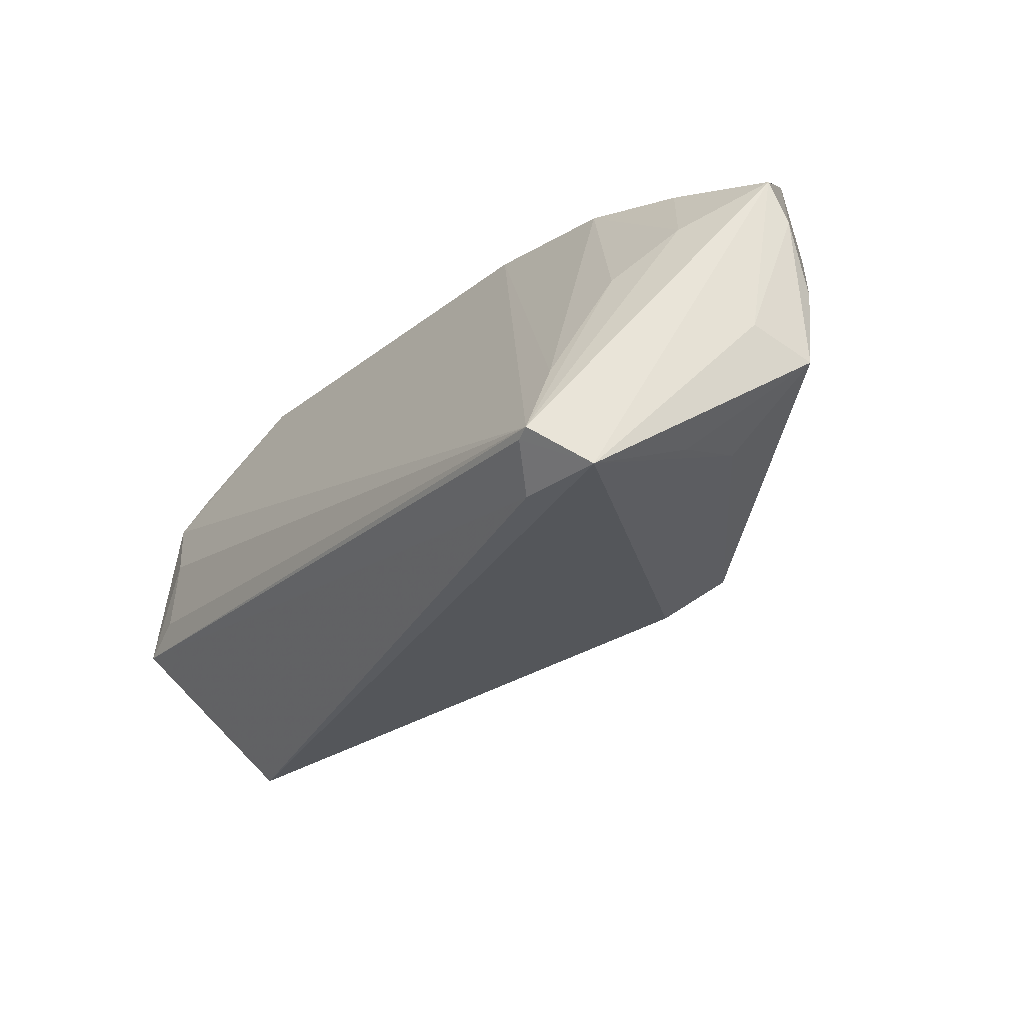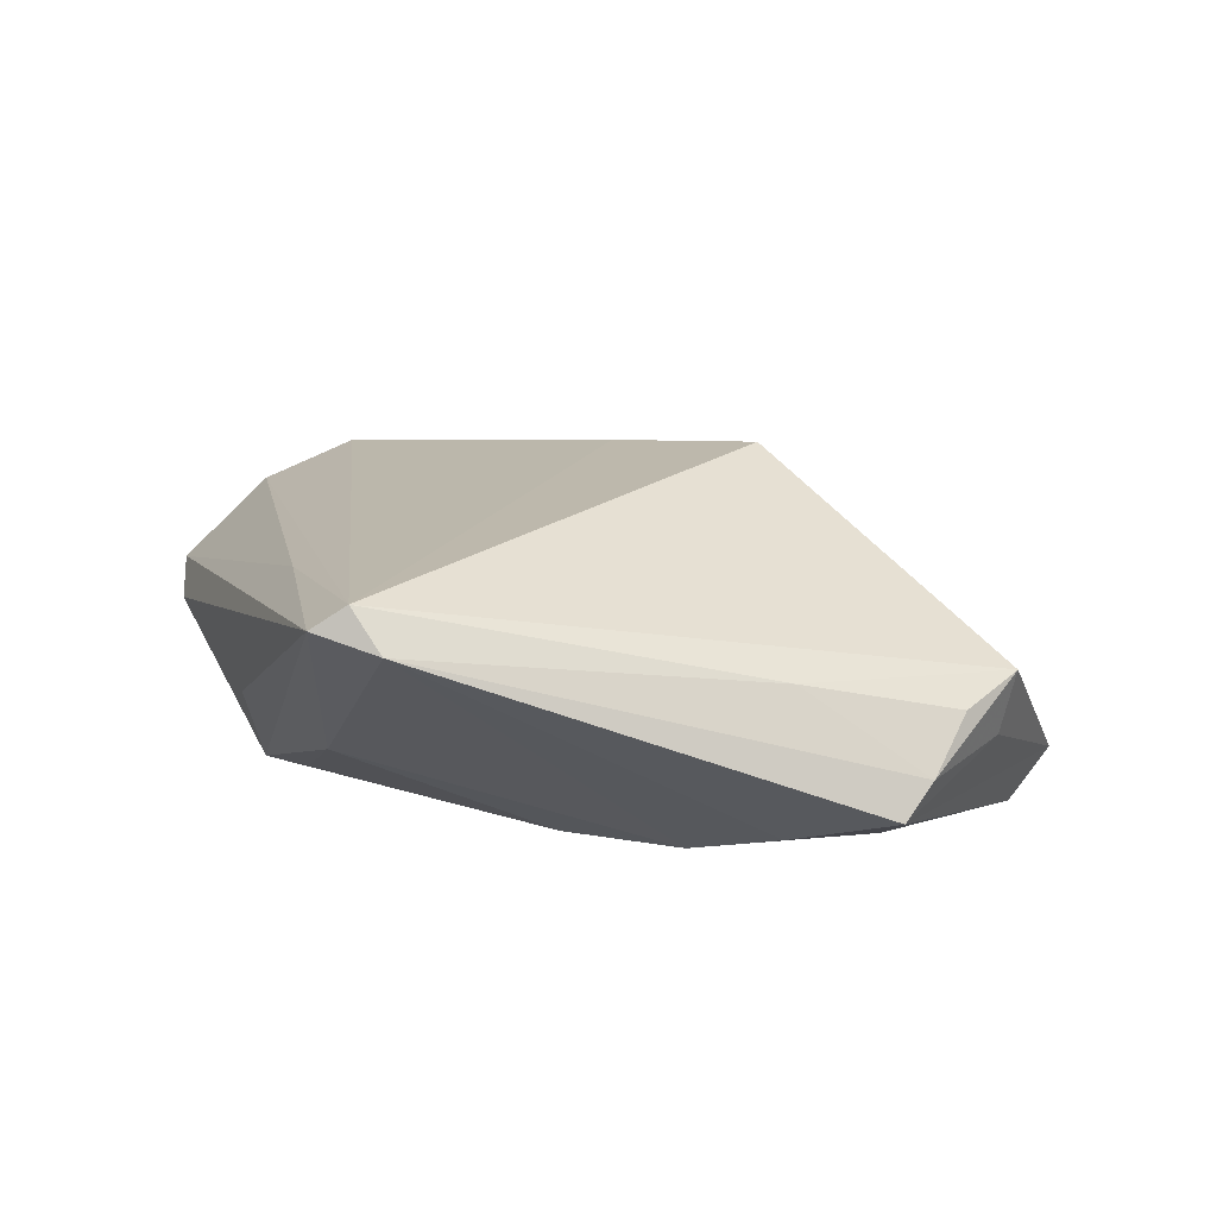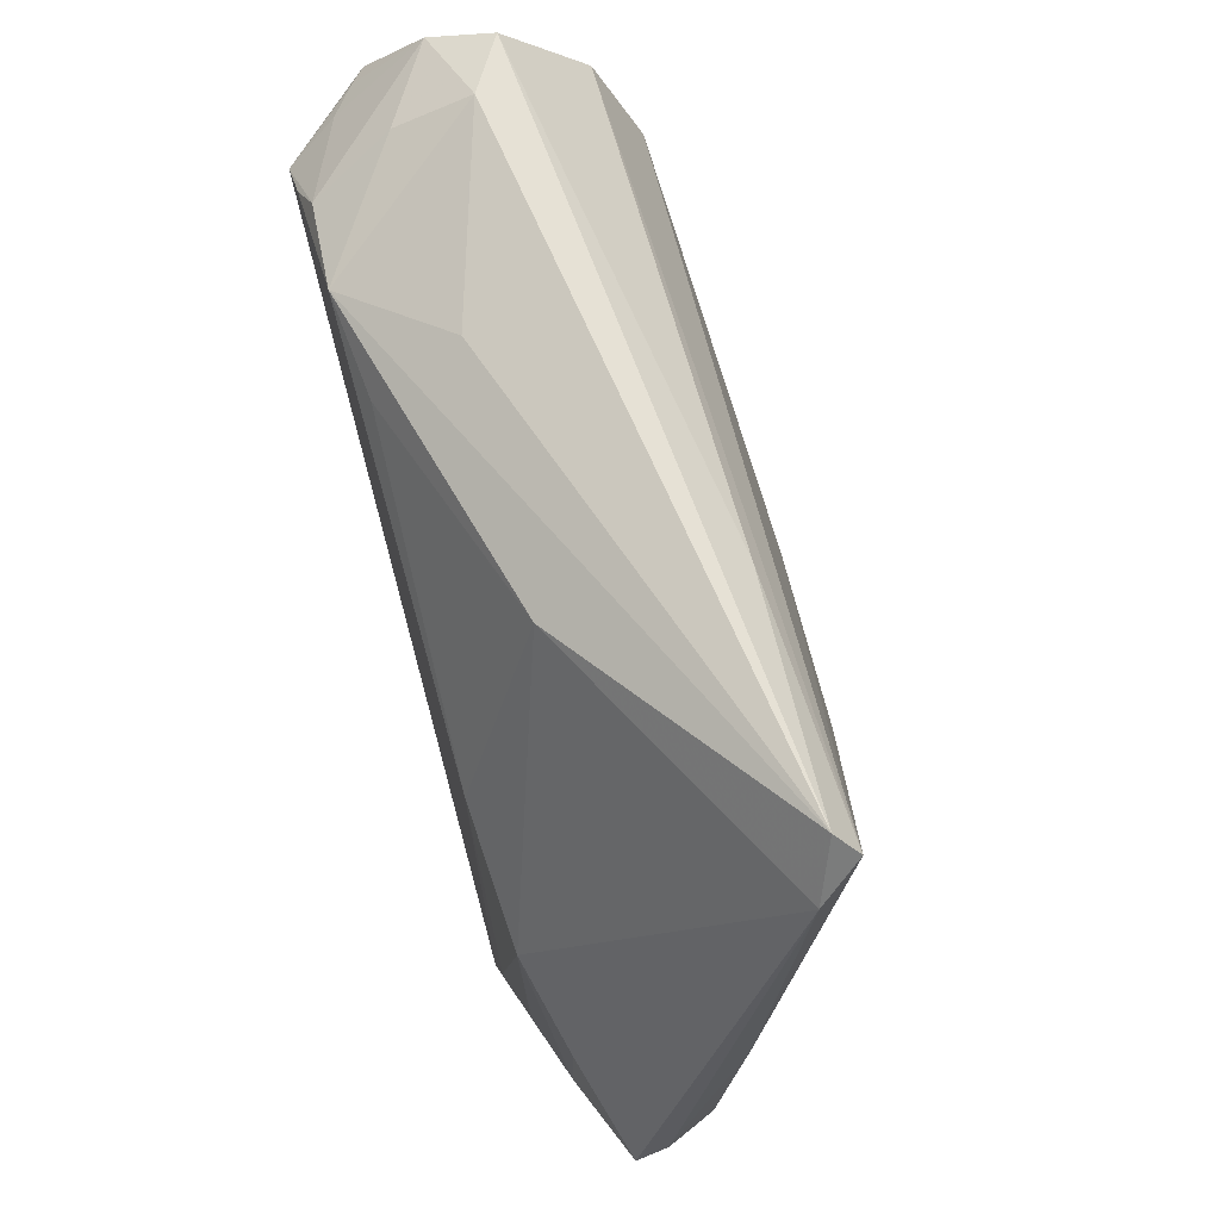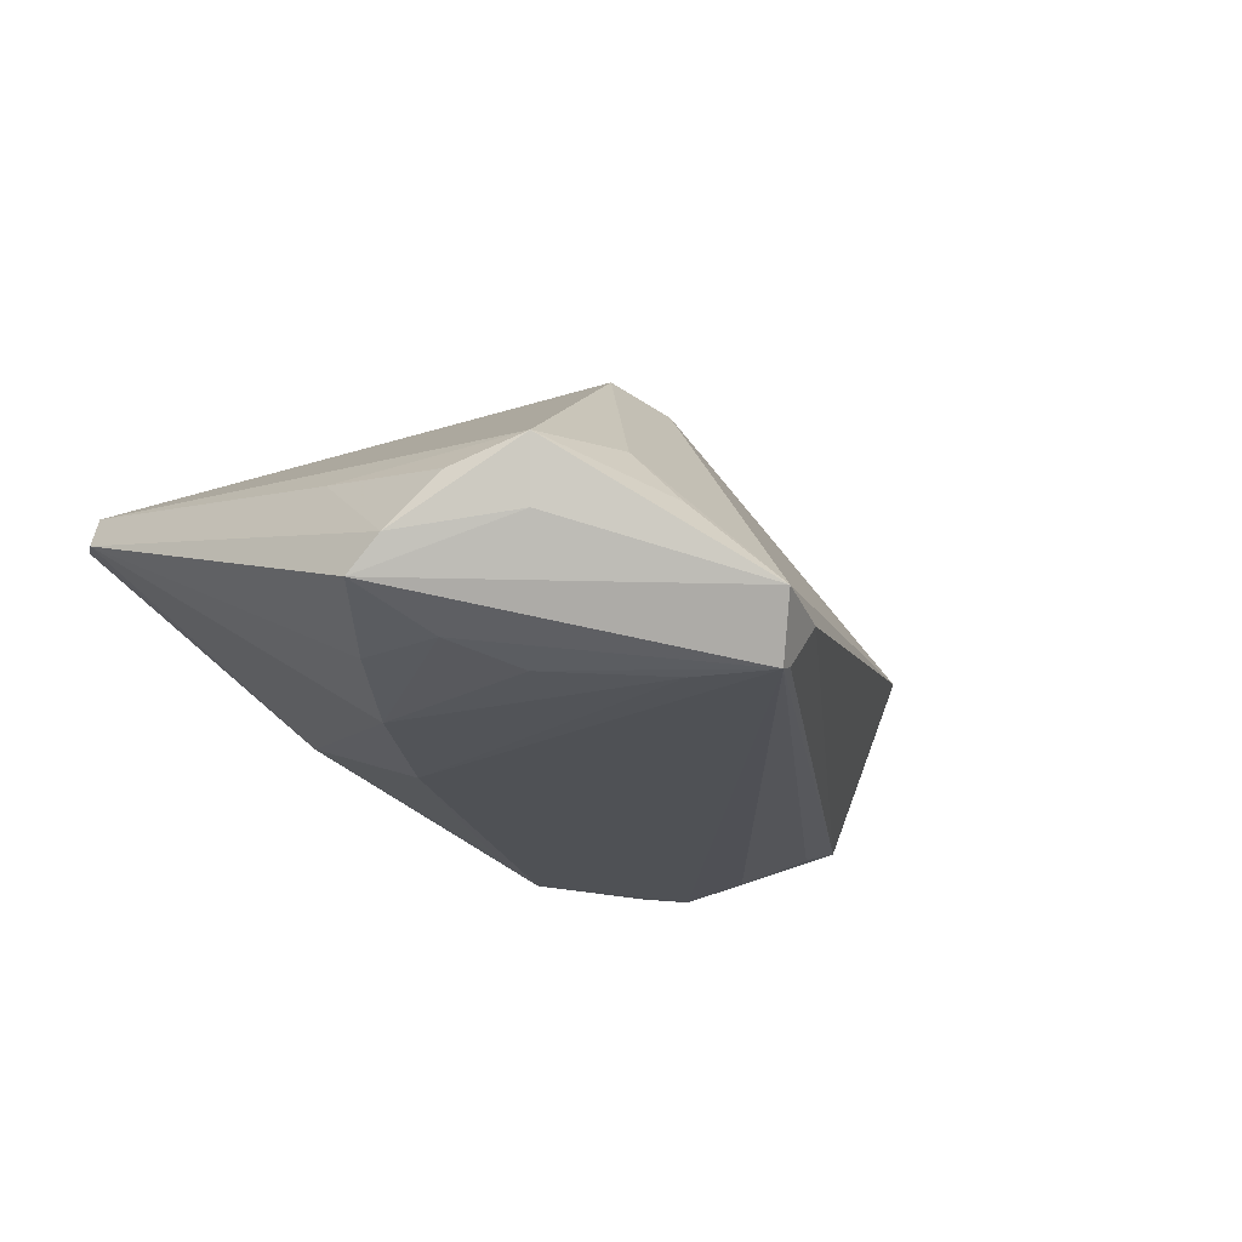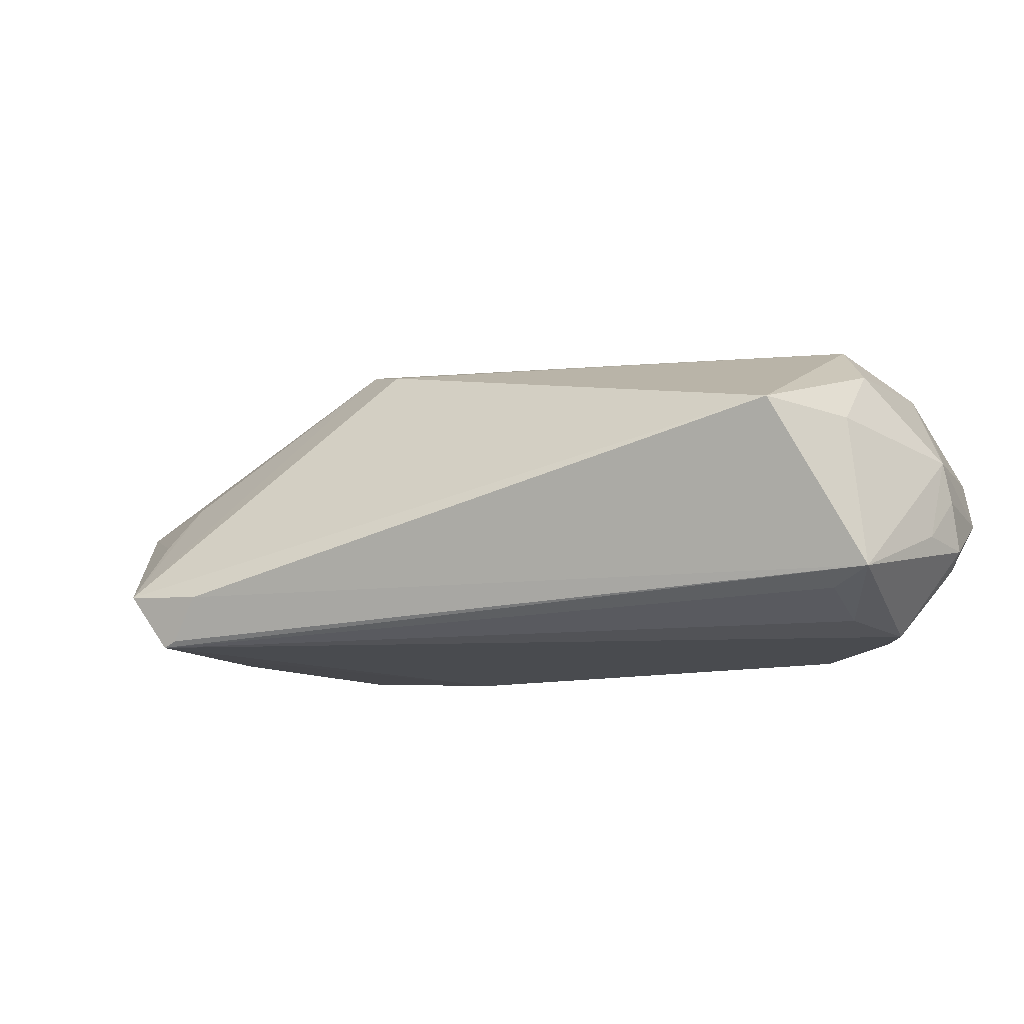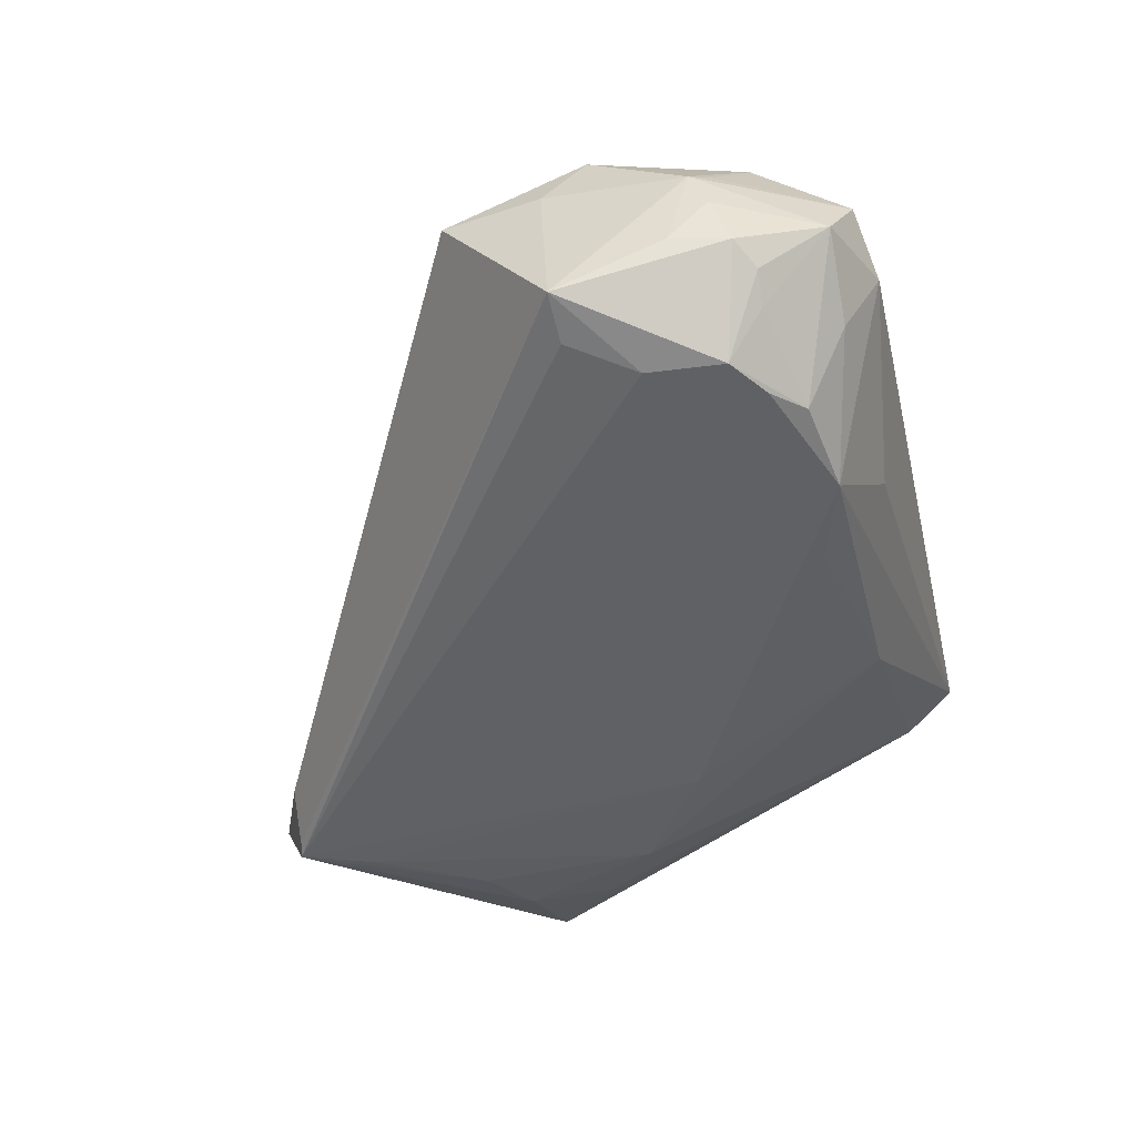
<metadata>
{"format":"obj","ext":"obj","renderer":"f3d","projection":"perspective","resolution":1024,"background":"white","views":[{"elev":-62.6,"azim":-134.5,"up":"+Y"},{"elev":9.9,"azim":-108.3,"up":"+Z"},{"elev":67.9,"azim":-106.5,"up":"+Y"},{"elev":-19.8,"azim":-48.9,"up":"+Z"},{"elev":-14.1,"azim":49.8,"up":"+Z"},{"elev":-45.4,"azim":103.2,"up":"+Z"}]}
</metadata>
<code>
v 0.0406 0.03139 -0.02096
v 0.05501 0.01064 -0.01554
v -0.03456 0.002785 -0.02003
v -0.01489 0.04054 0.009284
v 0.001715 -0.001028 0.0199
v -0.0235 -0.04126 -0.02103
v -0.008102 -0.01449 0.01873
v -0.05508 -0.01304 -0.01352
v -0.04459 -0.004319 -0.01714
v 0.03824 0.04466 -0.002374
v -0.03587 -0.01932 -0.01954
v 0.02576 0.03678 -0.02099
v 0.05476 0.02821 -0.004718
v -0.04696 -0.02948 -0.0003086
v 0.05077 0.03249 -0.01263
v -0.0201 0.01227 -0.02103
v -0.04743 0.03825 0.00516
v -0.05403 -0.01673 -0.009518
v -0.03347 -0.03025 0.001585
v 0.05291 0.02855 0.002182
v -0.04939 -0.003429 0.0003239
v -0.05074 -0.02179 -0.003337
v 0.04563 0.02796 -0.02103
v -0.04449 0.04085 0.01
v 0.05385 0.03043 -0.01077
v 0.04762 0.03229 -0.01529
v -0.04446 -0.01526 -0.01732
v 0.04608 0.03223 0.01163
v -0.02175 -0.04081 -0.02033
v 0.03953 0.04025 -0.01087
v 0.0453 0.01915 0.01601
v 0.0487 0.04052 -0.004944
v -0.01592 -0.01241 0.02103
v 0.04544 0.04311 0.001827
v 0.05252 0.01449 0.009936
v 0.04561 0.01876 -0.02008
v 0.04335 0.0212 0.01655
v 0.01454 0.03347 -0.01989
v -0.02659 -0.04466 -0.01412
v 0.05484 0.02361 -0.009933
v 0.0191 0.003518 0.01766
v 0.0148 0.0414 -0.01028
v -0.02704 -0.03219 -0.02081
v -0.04287 0.04466 0.007321
v 0.03667 0.03511 -0.02006
v -0.0321 -0.03629 -0.00506
v 0.05508 0.0263 0.0001156
v 0.05363 0.009455 0.003412
v 0.0493 0.01081 -0.01739
v -0.01362 0.03692 -0.01136
v 0.05127 -0.002657 0.004416
v -0.04542 -0.02818 -0.007486
v -0.01747 -0.04085 -0.01498
f 44 12 50
f 24 14 33
f 21 14 24
f 22 14 21
f 44 34 10
f 16 3 50
f 6 16 23
f 23 16 12
f 5 24 33
f 37 24 5
f 17 24 44
f 17 9 8
f 21 24 17
f 3 9 17
f 44 50 17
f 50 3 17
f 28 24 37
f 2 51 53
f 47 28 35
f 33 14 19
f 14 46 19
f 18 22 21
f 18 17 8
f 21 17 18
f 14 22 18
f 8 52 18
f 18 52 14
f 42 12 44
f 44 10 42
f 42 10 12
f 27 6 8
f 27 11 6
f 8 9 27
f 3 11 27
f 27 9 3
f 43 16 6
f 3 16 43
f 6 11 43
f 43 11 3
f 38 50 12
f 12 16 38
f 38 16 50
f 6 23 36
f 36 23 2
f 44 24 4
f 24 28 4
f 4 34 44
f 4 28 34
f 47 34 20
f 20 28 47
f 34 28 20
f 33 7 41
f 6 2 29
f 2 53 29
f 47 35 48
f 48 35 51
f 48 2 47
f 48 51 2
f 51 35 31
f 31 28 37
f 31 35 28
f 33 41 31
f 31 7 51
f 31 41 7
f 31 5 33
f 37 5 31
f 39 53 51
f 39 46 14
f 6 29 39
f 39 29 53
f 39 19 46
f 51 7 39
f 14 52 39
f 39 7 33
f 33 19 39
f 8 6 39
f 39 52 8
f 49 2 6
f 6 36 49
f 49 36 2
f 1 23 12
f 12 45 1
f 1 45 23
f 32 10 34
f 32 34 47
f 47 13 32
f 10 32 30
f 30 32 45
f 12 10 30
f 30 45 12
f 23 45 26
f 45 32 26
f 47 2 40
f 40 13 47
f 15 26 32
f 23 26 15
f 25 40 2
f 23 15 25
f 13 40 25
f 2 23 25
f 25 32 13
f 25 15 32

</code>
